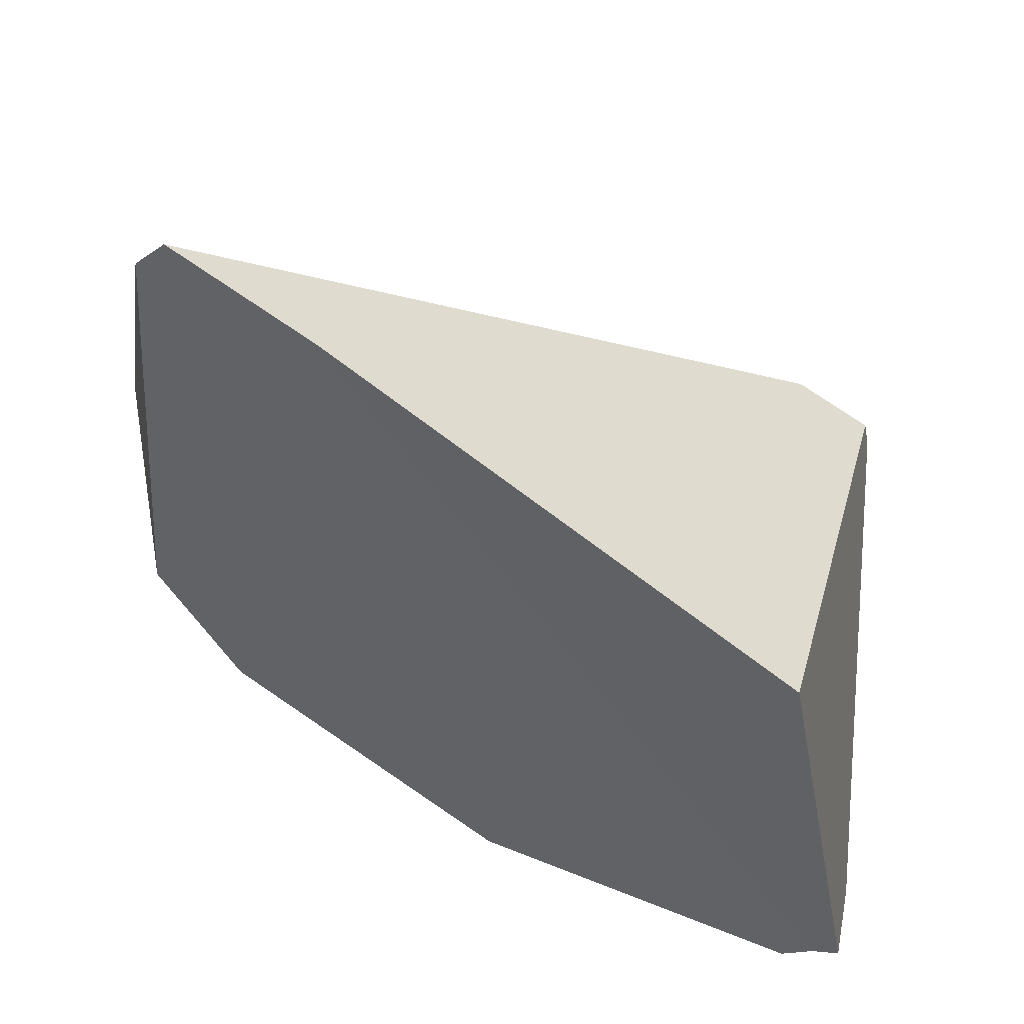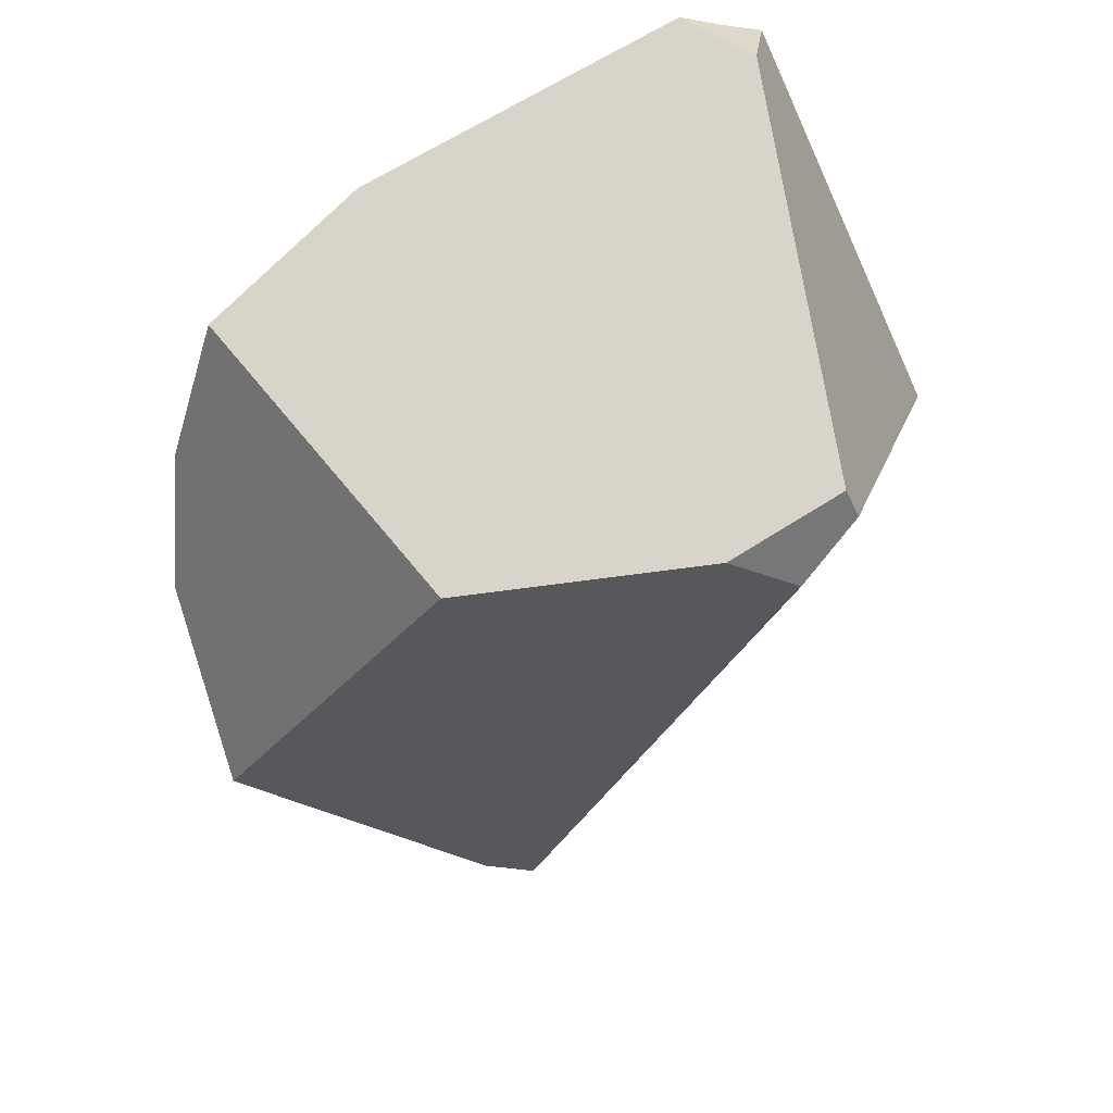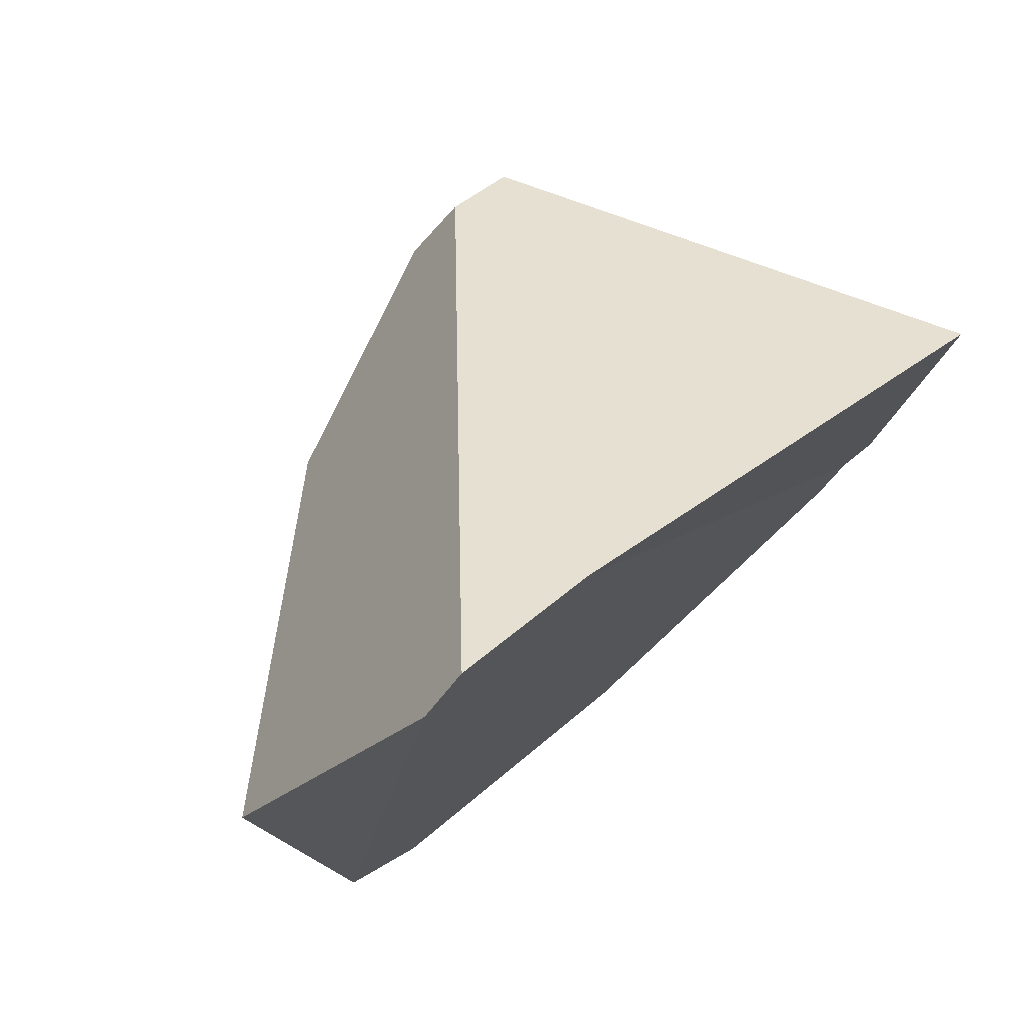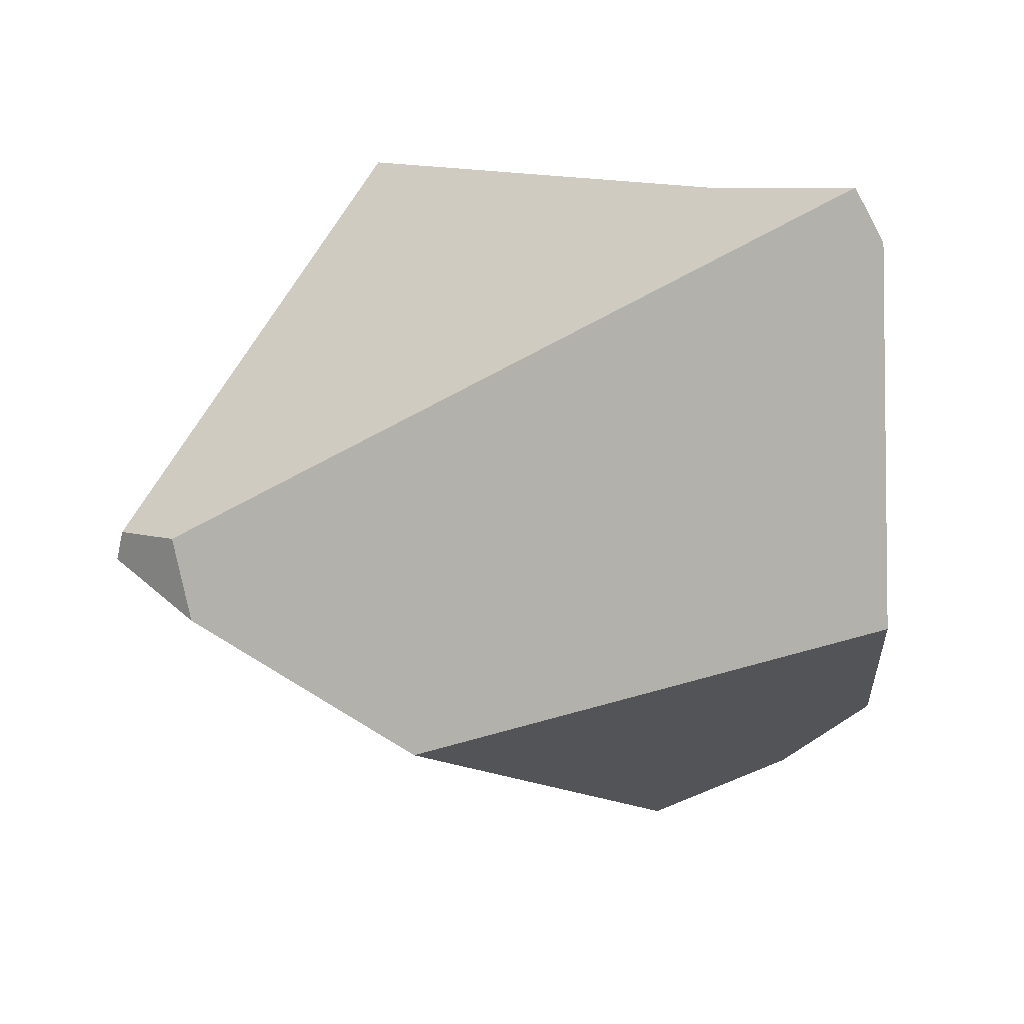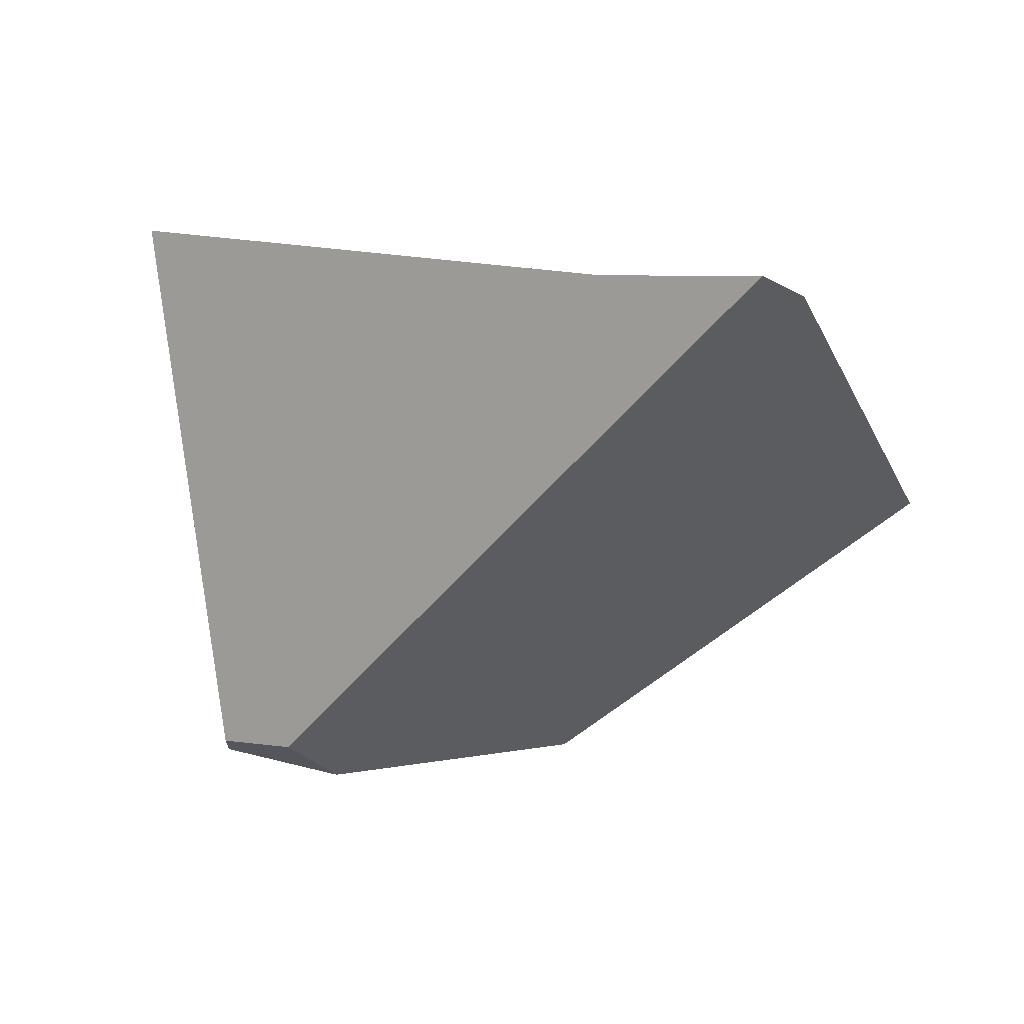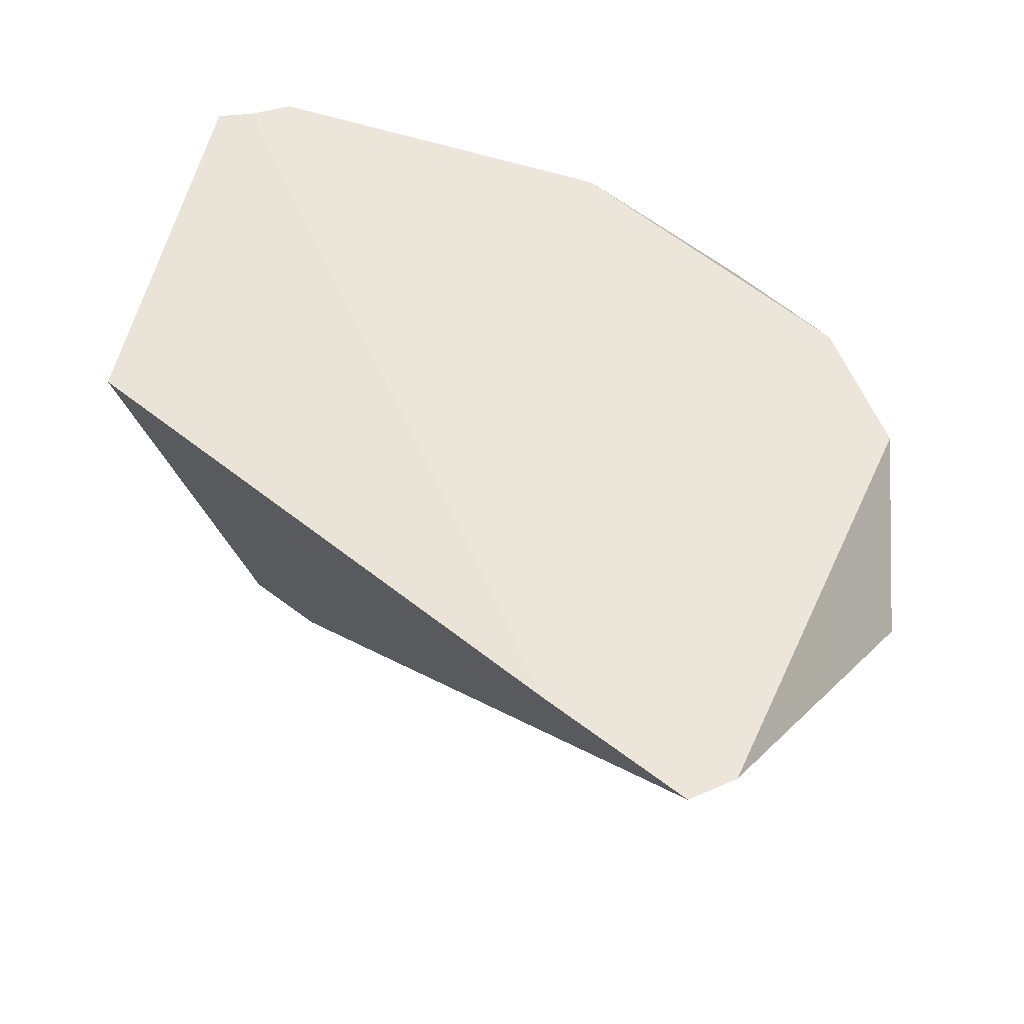
<metadata>
{"format":"obj","ext":"obj","renderer":"f3d","projection":"perspective","resolution":1024,"background":"white","views":[{"elev":44.9,"azim":-160.7,"up":"+Z"},{"elev":-63.2,"azim":-148.1,"up":"+Y"},{"elev":66.8,"azim":126.9,"up":"+Z"},{"elev":37.8,"azim":33.0,"up":"+Z"},{"elev":-8.4,"azim":6.7,"up":"+Y"},{"elev":52.0,"azim":15.6,"up":"+Y"}]}
</metadata>
<code>
v 1.09 2.105 0.01092
v 1.105 2.085 -0.03051
v 1.088 2.116 -0.09835
v 1.09 2.105 0.01092
v 1.088 2.074 -0.03775
v 1.105 2.085 -0.03051
v 1.041 2.044 -0.05868
v 0.9757 2.125 0.1129
v 1.019 2.03 -0.06828
v 1.073 2.129 -0.1384
v 1.041 2.044 -0.05868
v 1.019 2.03 -0.06828
v 1.088 2.116 -0.09835
v 1.088 2.074 -0.03775
v 1.105 2.085 -0.03051
v 1.08 2.129 -0.1286
v 1.081 2.129 -0.1261
v 1.048 2.161 0.1293
v 1.081 2.129 -0.1261
v 1.048 2.161 0.1293
v 0.9905 2.136 0.1233
v 0.95 2.177 0.12
v 0.9757 2.125 0.1129
v 0.9905 2.136 0.1233
v 0.9697 2.12 0.1086
v 1.017 2.029 -0.06926
v 0.9697 2.12 0.1086
v 1.017 2.029 -0.06926
v 1.015 2.027 -0.07012
v 1.035 2.13 -0.19
v 1.004 2.021 -0.0746
v 0.9644 2.116 0.1049
v 1.004 2.021 -0.0746
v 1.015 2.027 -0.07012
v 0.9598 1.993 -0.09425
v 0.9366 2.026 -0.1733
v 0.9598 1.993 -0.09425
v 0.9659 2.095 -0.2345
v 0.9712 2.108 -0.2456
v 0.8784 2.15 -0.2552
v 1.035 2.13 -0.19
v 0.9712 2.108 -0.2456
v 1.035 2.13 -0.19
v 0.8784 2.15 -0.2552
v 1.073 2.129 -0.1384
v 0.95 2.177 0.12
v 1.08 2.129 -0.1286
v 1.029 2.167 0.1503
v 1.081 2.129 -0.1261
v 1.048 2.161 0.1293
v 1.029 2.167 0.1503
v 1.029 2.167 0.1503
v 0.7898 2.166 -0.2459
v 0.7198 2.179 -0.2386
v 0.6827 2.187 -0.2198
v 0.6993 2.183 -0.2364
v 0.6827 2.187 -0.2198
v 0.6993 2.183 -0.2364
v 0.6806 2.161 -0.2149
v 0.6694 2.185 -0.206
v 0.6739 2.153 -0.2072
v 0.6893 2.092 -0.164
v 0.6694 2.185 -0.206
v 0.6739 2.153 -0.2072
v 0.7056 2.171 0.01271
v 0.7236 1.957 -0.06783
v 0.7256 1.961 -0.05148
v 0.7348 1.959 -0.04787
v 0.7056 2.171 0.01271
v 0.7256 1.961 -0.05148
v 0.8162 1.997 0.0002404
v 0.7644 1.956 -0.03631
v 0.7644 1.956 -0.03631
v 0.9094 1.961 -0.1164
v 0.8162 1.997 0.0002403
v 0.7848 1.942 -0.07162
v 0.9094 1.961 -0.1164
v 0.7848 1.942 -0.07162
v 0.9108 1.964 -0.1193
v 0.9108 1.964 -0.1193
v 0.9474 1.985 -0.09972
v 0.9094 1.961 -0.1164
v 0.9219 1.99 -0.1426
v 0.8449 2.02 0.02052
v 0.9474 1.985 -0.09972
v 0.8449 2.02 0.02052
v 0.9644 2.116 0.1049
v 0.6998 2.232 0.03129
v 0.95 2.177 0.12
v 0.6827 2.187 -0.2198
v 0.6998 2.232 0.03129
v 0.6682 2.194 -0.2057
v 0.6682 2.194 -0.2057
v 0.6998 2.232 0.03129
v 0.6682 2.194 -0.2057
v 0.7561 1.949 -0.06984
v 0.9366 2.026 -0.1733
v 0.9219 1.99 -0.1426
v 0.7493 1.95 -0.06942
v 0.9659 2.095 -0.2345
v 0.7433 1.952 -0.06905
v 0.8784 2.15 -0.2552
v 0.9712 2.108 -0.2456
v 0.736 1.954 -0.0686
v 0.6893 2.092 -0.164
v 0.7236 1.957 -0.06783
v 0.7256 1.961 -0.05148
v 0.7236 1.957 -0.06783
v 0.736 1.954 -0.0686
v 0.7348 1.959 -0.04787
v 0.7433 1.952 -0.06905
v 0.7493 1.95 -0.06942
v 0.7644 1.956 -0.03631
v 0.7561 1.949 -0.06984
v 0.7665 1.946 -0.07049
v 0.7828 1.943 -0.07149
v 0.7848 1.942 -0.07162
v 0.7828 1.943 -0.07149
v 0.7665 1.946 -0.07049
v 0.7898 2.166 -0.2459
v 0.7198 2.179 -0.2386
v 0.6806 2.161 -0.2149
v 0.6739 2.153 -0.2072
v 0.6993 2.183 -0.2364
f 1 2 3
f 4 5 6
f 4 7 5
f 8 7 4
f 7 8 9
f 10 11 12
f 13 11 10
f 14 11 13
f 13 15 14
f 16 13 10
f 17 13 16
f 18 3 19
f 1 3 18
f 20 8 4
f 21 8 20
f 22 23 24
f 23 22 25
f 26 8 27
f 9 8 26
f 10 12 28
f 10 28 29
f 29 30 10
f 29 31 30
f 32 33 34
f 33 32 35
f 36 31 37
f 31 36 30
f 30 36 38
f 39 30 38
f 40 41 42
f 43 44 45
f 45 44 46
f 46 47 45
f 48 47 46
f 48 49 47
f 50 49 48
f 51 21 20
f 22 24 52
f 53 46 44
f 54 46 53
f 54 55 46
f 56 55 54
f 57 58 59
f 59 60 57
f 61 60 59
f 62 63 64
f 62 65 63
f 66 65 62
f 67 65 66
f 68 69 70
f 68 71 69
f 72 71 68
f 73 74 75
f 76 74 73
f 77 78 79
f 80 81 82
f 83 81 80
f 37 81 83
f 35 84 85
f 35 32 84
f 22 86 87
f 69 86 22
f 69 71 86
f 85 84 75
f 85 75 74
f 22 88 69
f 89 90 91
f 91 90 92
f 93 65 94
f 63 65 93
f 60 95 57
f 25 22 87
f 32 34 27
f 27 34 26
f 37 83 36
f 96 97 98
f 99 97 96
f 97 99 100
f 100 99 101
f 100 101 102
f 102 103 100
f 102 101 104
f 104 105 102
f 106 105 104
f 107 108 109
f 110 107 109
f 110 109 111
f 111 112 110
f 110 112 113
f 113 112 114
f 113 114 115
f 116 113 115
f 117 113 116
f 79 78 118
f 79 118 119
f 79 119 98
f 98 119 96
f 120 102 105
f 105 121 120
f 105 122 121
f 105 123 122
f 122 124 121

</code>
